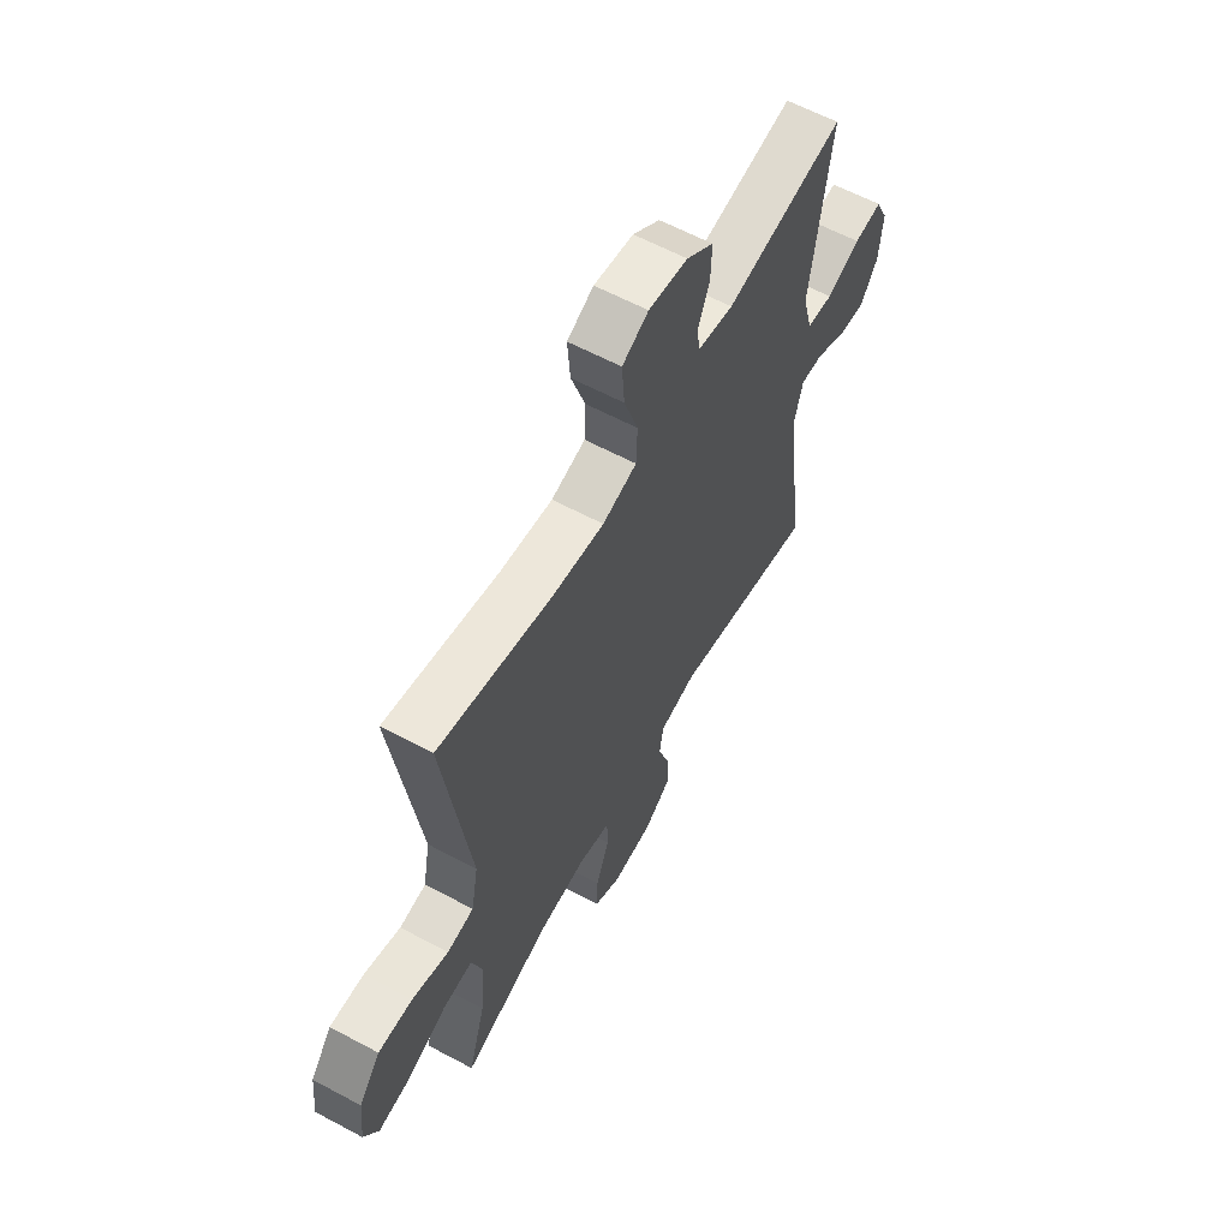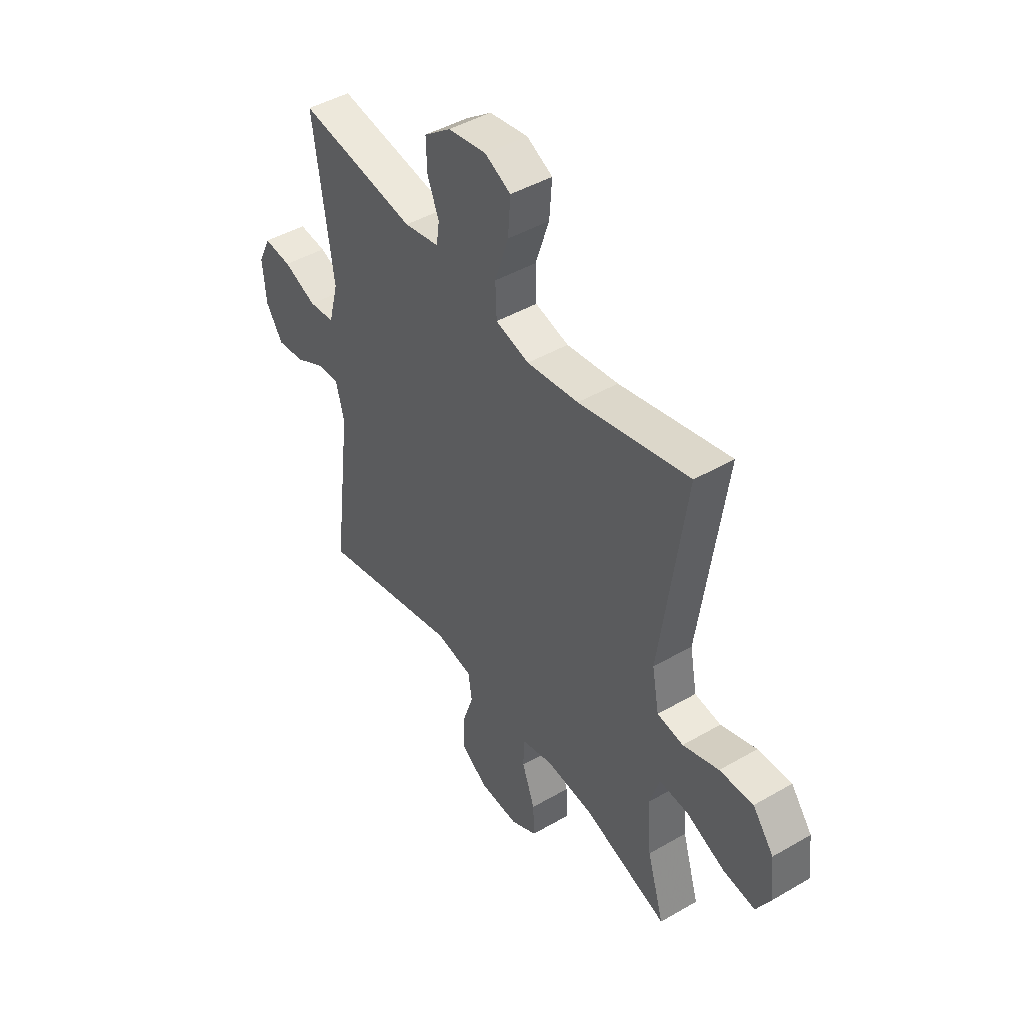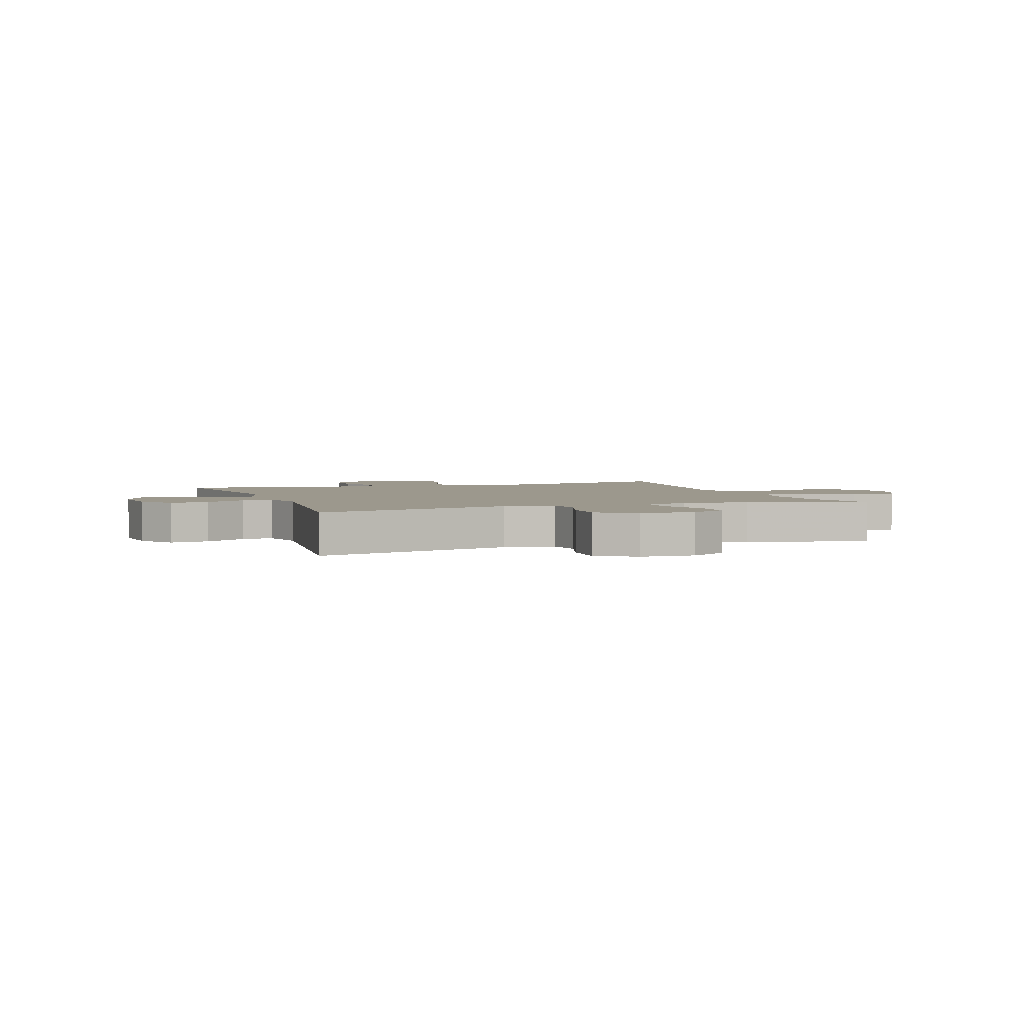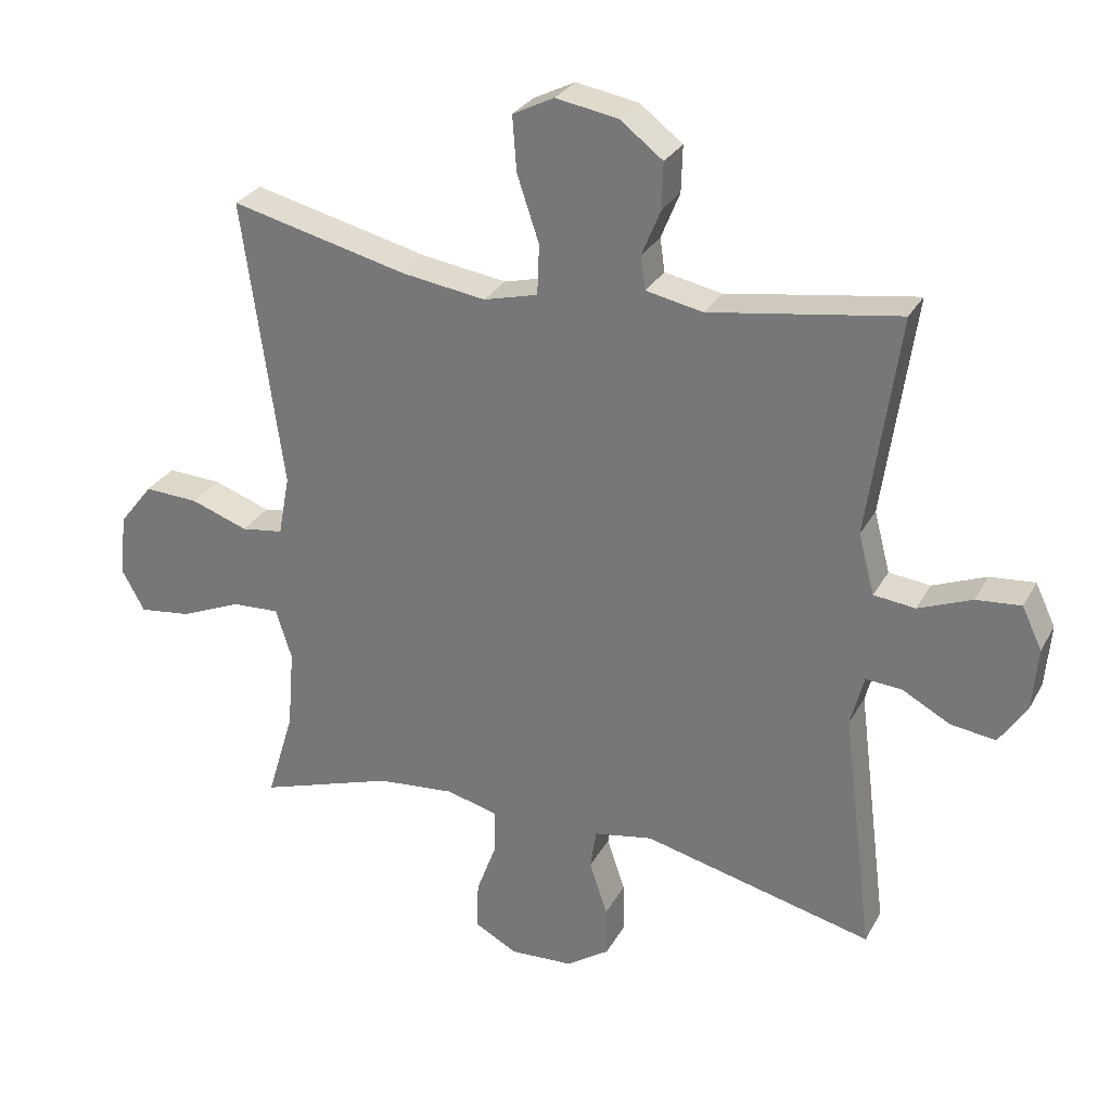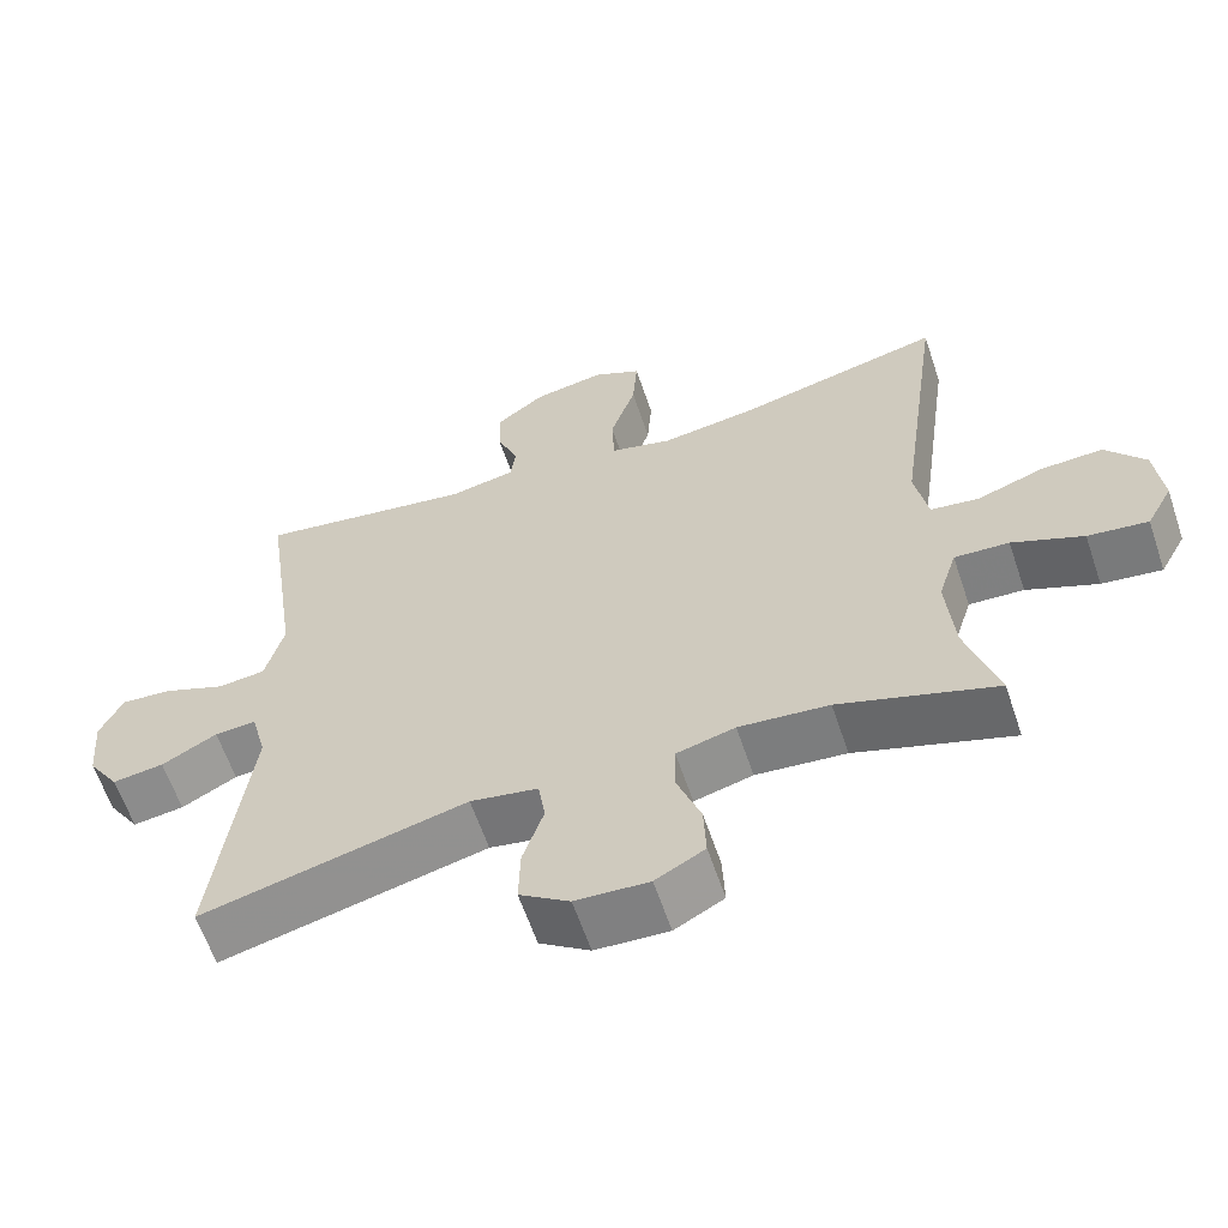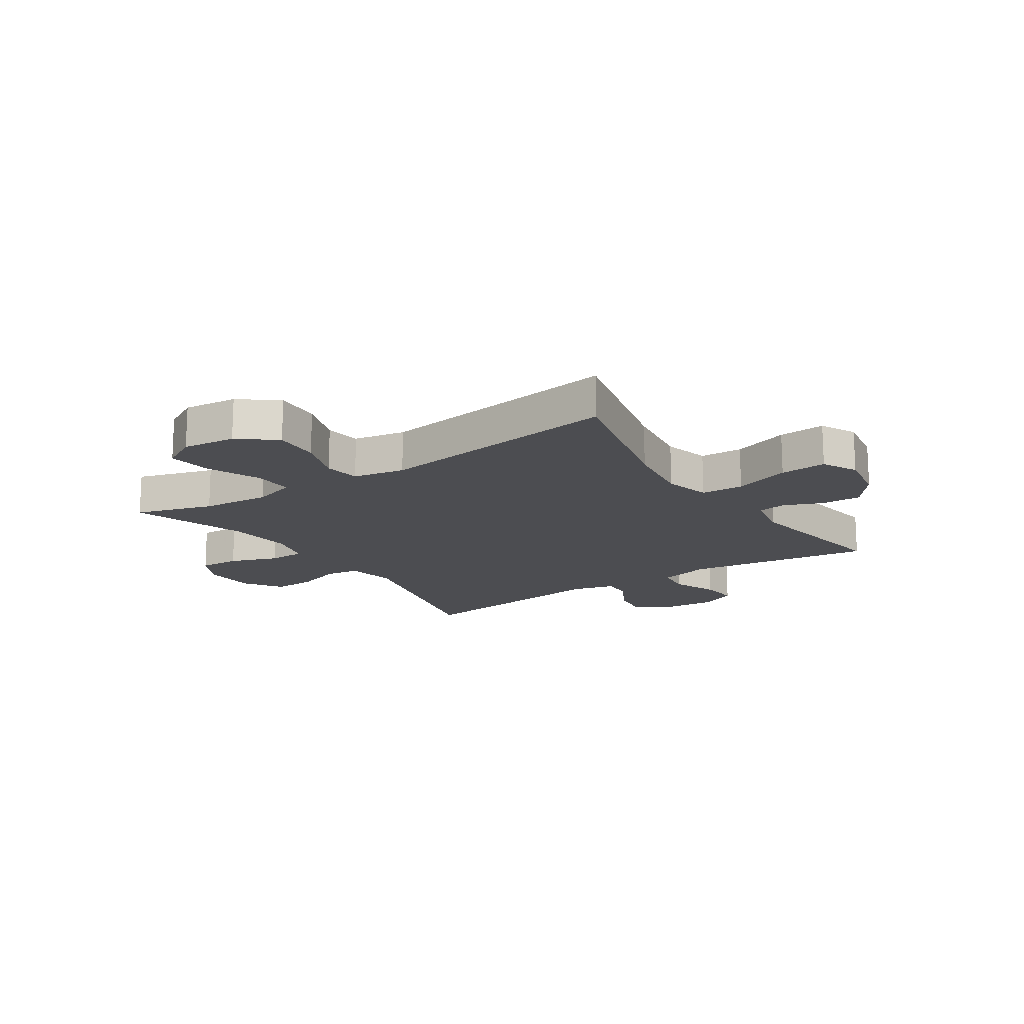
<metadata>
{"format":"obj","ext":"obj","renderer":"f3d","projection":"perspective","resolution":1024,"background":"white","views":[{"elev":61.2,"azim":-61.4,"up":"+Z"},{"elev":45.2,"azim":-123.9,"up":"+Z"},{"elev":3.1,"azim":160.1,"up":"+Y"},{"elev":28.7,"azim":23.8,"up":"+Z"},{"elev":-61.4,"azim":-161.4,"up":"+Z"},{"elev":-16.2,"azim":-56.3,"up":"+Y"}]}
</metadata>
<code>
v 0.5 0.07 0.5
v 0.453 0.07 0.17
v 0.477 0.07 0.079
v 0.539 0.07 0.072
v 0.619 0.07 0.104
v 0.686 0.07 0.11
v 0.716 0.07 0.047
v 0.708 0.07 -0.047
v 0.667 0.07 -0.109
v 0.6 0.07 -0.1
v 0.528 0.07 -0.061
v 0.474 0.07 -0.057
v 0.454 0.07 -0.134
v 0.5 0.07 -0.5
v 0.155 0.07 -0.416
v 0.067 0.07 -0.432
v 0.058 0.07 -0.492
v 0.085 0.07 -0.573
v 0.087 0.07 -0.648
v 0.022 0.07 -0.692
v -0.073 0.07 -0.697
v -0.137 0.07 -0.662
v -0.134 0.07 -0.59
v -0.103 0.07 -0.506
v -0.104 0.07 -0.442
v -0.18 0.07 -0.422
v -0.297 0.07 -0.433
v -0.5 0.07 -0.5
v -0.459 0.07 -0.364
v -0.449 0.07 -0.243
v -0.473 0.07 -0.167
v -0.544 0.07 -0.171
v -0.636 0.07 -0.21
v -0.714 0.07 -0.22
v -0.748 0.07 -0.158
v -0.738 0.07 -0.064
v -0.687 0.07 0.001
v -0.606 0.07 -0.003
v -0.52 0.07 -0.033
v -0.457 0.07 -0.024
v -0.44 0.07 0.067
v -0.5 0.07 0.5
v -0.234 0.07 0.436
v -0.109 0.07 0.418
v -0.028 0.07 0.439
v -0.025 0.07 0.514
v -0.058 0.07 0.613
v -0.064 0.07 0.695
v -0.002 0.07 0.726
v 0.091 0.07 0.71
v 0.155 0.07 0.661
v 0.153 0.07 0.592
v 0.125 0.07 0.523
v 0.132 0.07 0.473
v 0.217 0.07 0.456
v 0.5 0 0.5
v 0.453 0 0.17
v 0.477 0 0.079
v 0.539 0 0.072
v 0.619 0 0.104
v 0.686 0 0.11
v 0.716 0 0.047
v 0.708 0 -0.047
v 0.667 0 -0.109
v 0.6 0 -0.1
v 0.528 0 -0.061
v 0.474 0 -0.057
v 0.454 0 -0.134
v 0.5 0 -0.5
v 0.155 0 -0.416
v 0.067 0 -0.432
v 0.058 0 -0.492
v 0.085 0 -0.573
v 0.087 0 -0.648
v 0.022 0 -0.692
v -0.073 0 -0.697
v -0.137 0 -0.662
v -0.134 0 -0.59
v -0.103 0 -0.506
v -0.104 0 -0.442
v -0.18 0 -0.422
v -0.297 0 -0.433
v -0.5 0 -0.5
v -0.459 0 -0.364
v -0.449 0 -0.243
v -0.473 0 -0.167
v -0.544 0 -0.171
v -0.636 0 -0.21
v -0.714 0 -0.22
v -0.748 0 -0.158
v -0.738 0 -0.064
v -0.687 0 0.001
v -0.606 0 -0.003
v -0.52 0 -0.033
v -0.457 0 -0.024
v -0.44 0 0.067
v -0.5 0 0.5
v -0.234 0 0.436
v -0.109 0 0.418
v -0.028 0 0.439
v -0.025 0 0.514
v -0.058 0 0.613
v -0.064 0 0.695
v -0.002 0 0.726
v 0.091 0 0.71
v 0.155 0 0.661
v 0.153 0 0.592
v 0.125 0 0.523
v 0.132 0 0.473
v 0.217 0 0.456
f 50 51 52 53
f 50 53 54
f 49 50 54
f 46 47 48 49
f 45 46 49 54
f 44 45 54 55
f 41 42 43
f 40 41 43 44
f 36 37 38 39
f 34 35 36 39
f 32 33 34 39
f 31 32 39 40
f 30 31 40 44
f 27 28 29
f 26 27 29 30
f 25 26 30 44
f 21 22 23 24
f 17 18 19 20
f 16 17 20 21
f 13 14 15
f 12 13 15 16
f 8 9 10 11
f 8 11 12
f 7 8 12
f 4 5 6 7
f 3 4 7 12
f 2 3 12 16
f 55 1 2 16
f 24 25 44 55
f 16 21 24 55
f 108 107 106 105
f 109 108 105
f 109 105 104
f 104 103 102 101
f 109 104 101 100
f 110 109 100 99
f 98 97 96
f 99 98 96 95
f 94 93 92 91
f 94 91 90 89
f 94 89 88 87
f 95 94 87 86
f 99 95 86 85
f 84 83 82
f 85 84 82 81
f 99 85 81 80
f 79 78 77 76
f 75 74 73 72
f 76 75 72 71
f 70 69 68
f 71 70 68 67
f 66 65 64 63
f 67 66 63
f 67 63 62
f 62 61 60 59
f 67 62 59 58
f 71 67 58 57
f 71 57 56 110
f 110 99 80 79
f 110 79 76 71
f 1 56 57 2
f 2 57 58 3
f 3 58 59 4
f 4 59 60 5
f 5 60 61 6
f 6 61 62 7
f 7 62 63 8
f 8 63 64 9
f 9 64 65 10
f 10 65 66 11
f 11 66 67 12
f 12 67 68 13
f 13 68 69 14
f 14 69 70 15
f 15 70 71 16
f 16 71 72 17
f 17 72 73 18
f 18 73 74 19
f 19 74 75 20
f 20 75 76 21
f 21 76 77 22
f 22 77 78 23
f 23 78 79 24
f 24 79 80 25
f 25 80 81 26
f 26 81 82 27
f 27 82 83 28
f 28 83 84 29
f 29 84 85 30
f 30 85 86 31
f 31 86 87 32
f 32 87 88 33
f 33 88 89 34
f 34 89 90 35
f 35 90 91 36
f 36 91 92 37
f 37 92 93 38
f 38 93 94 39
f 39 94 95 40
f 40 95 96 41
f 41 96 97 42
f 42 97 98 43
f 43 98 99 44
f 44 99 100 45
f 45 100 101 46
f 46 101 102 47
f 47 102 103 48
f 48 103 104 49
f 49 104 105 50
f 50 105 106 51
f 51 106 107 52
f 52 107 108 53
f 53 108 109 54
f 54 109 110 55
f 55 110 56 1

</code>
